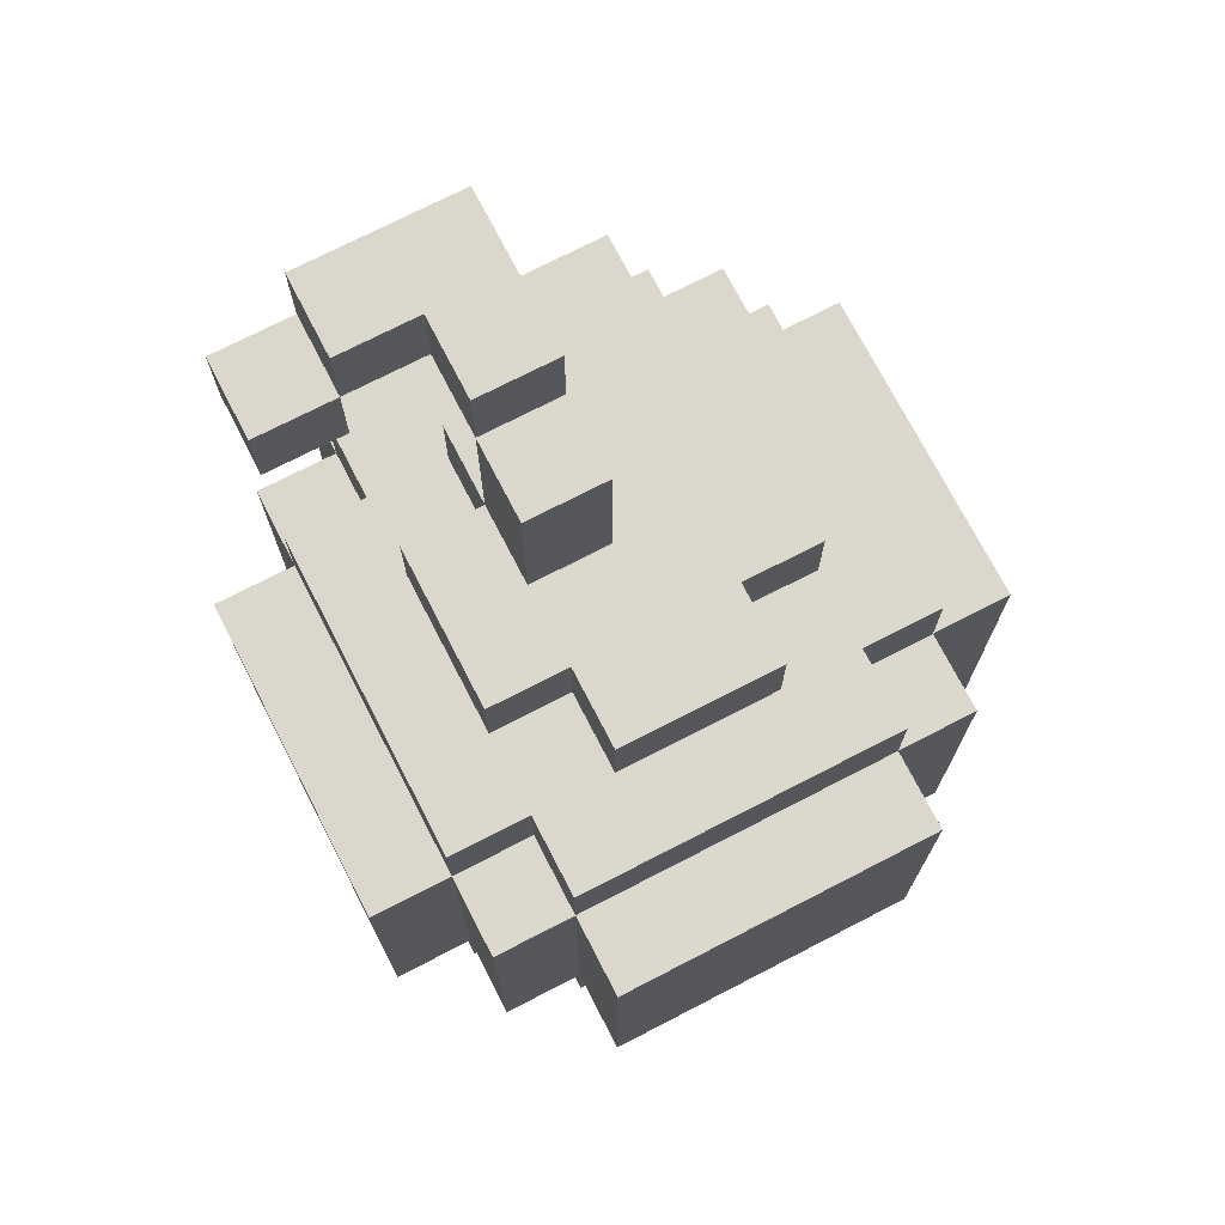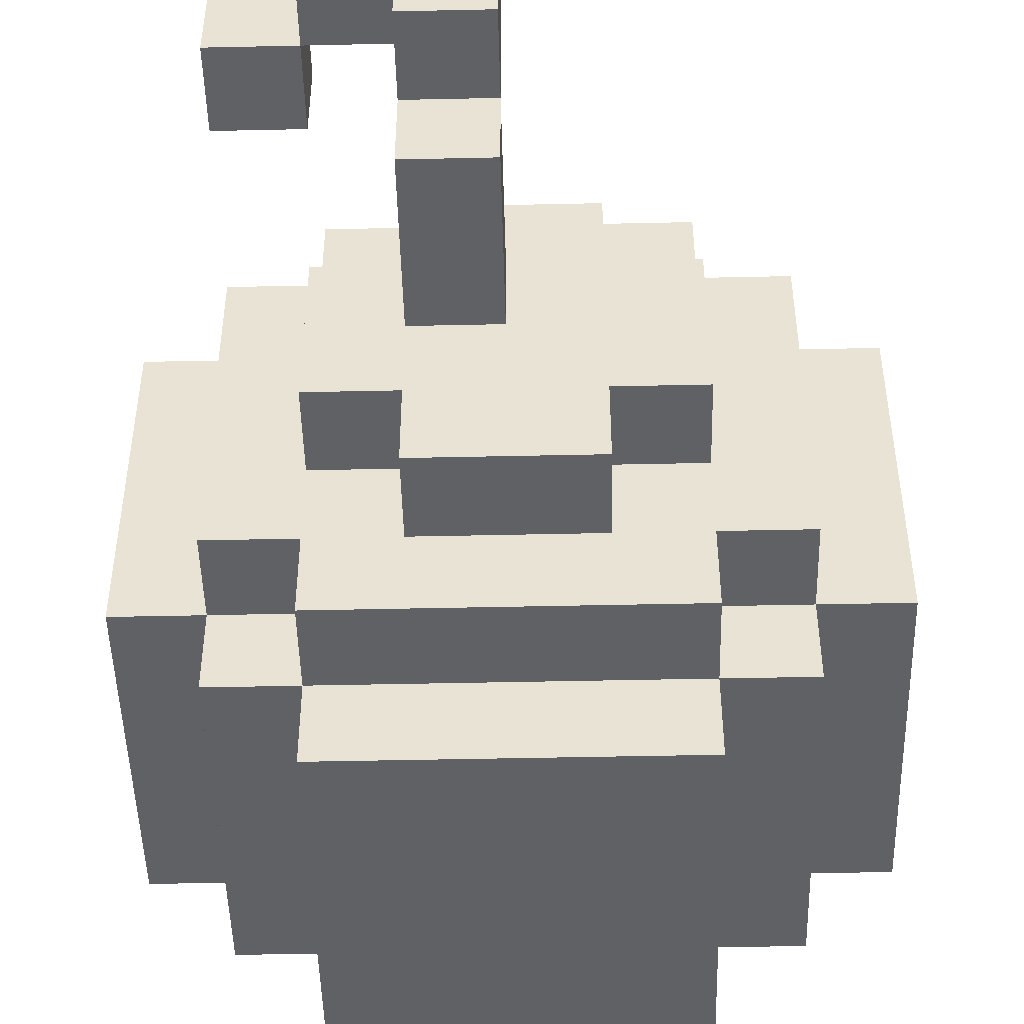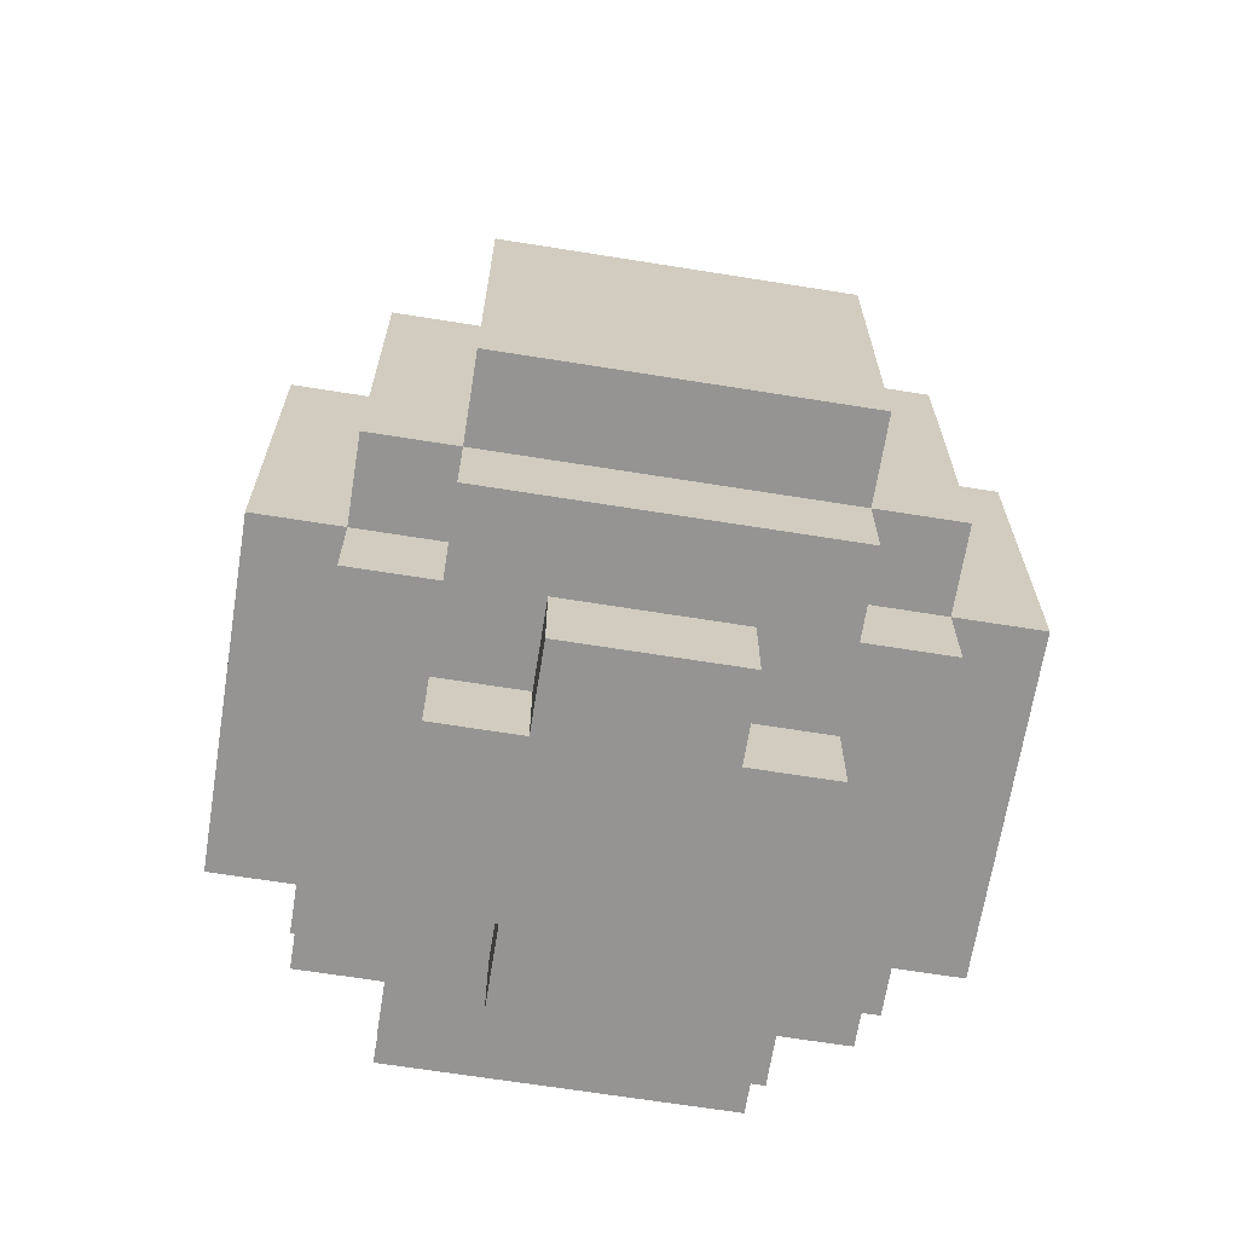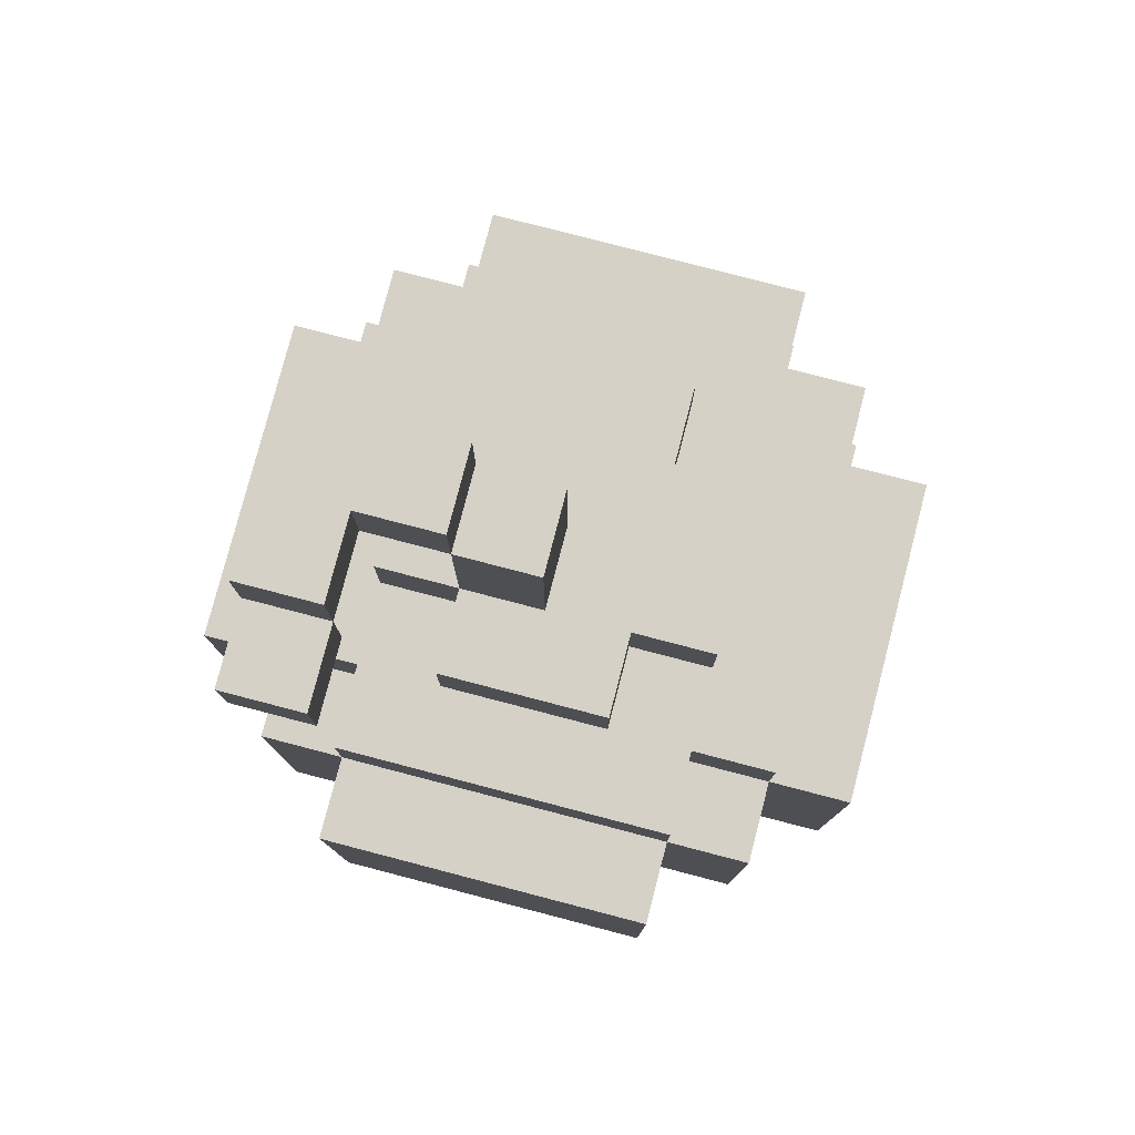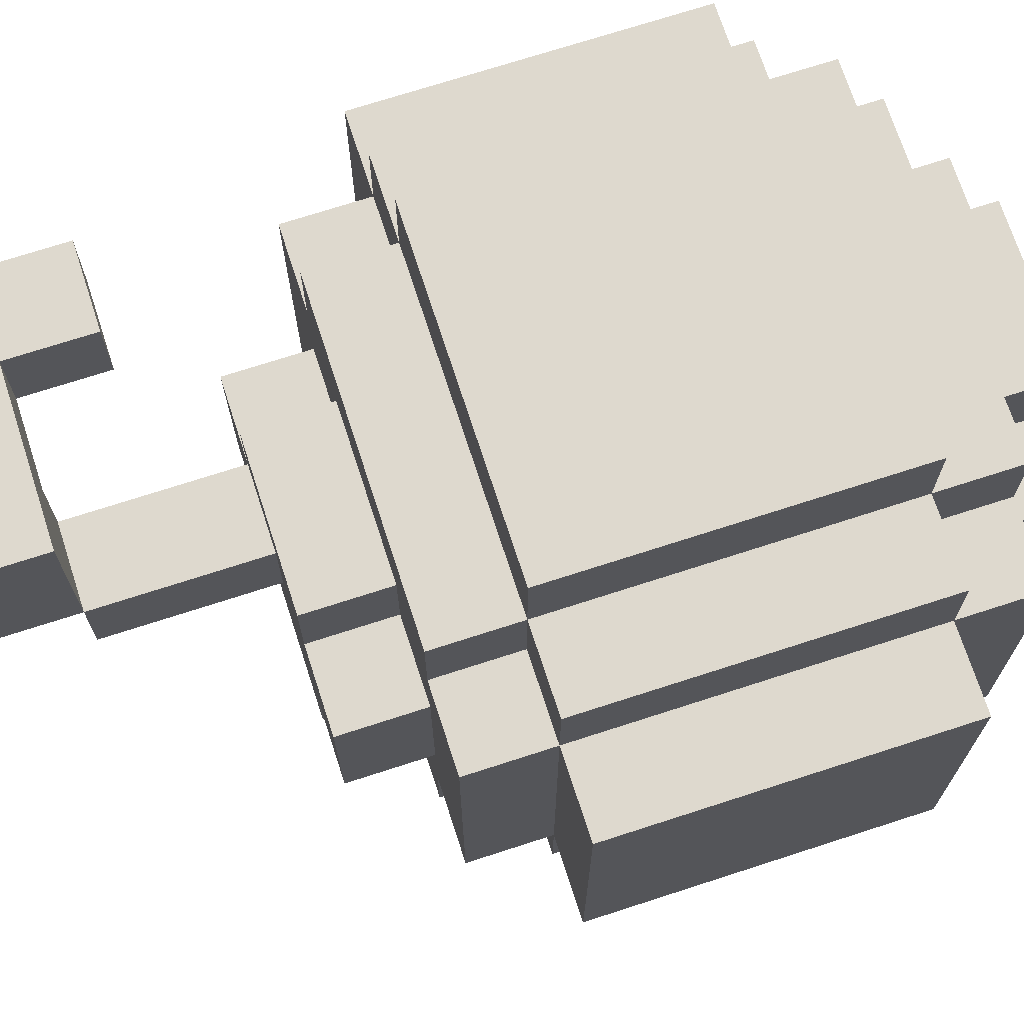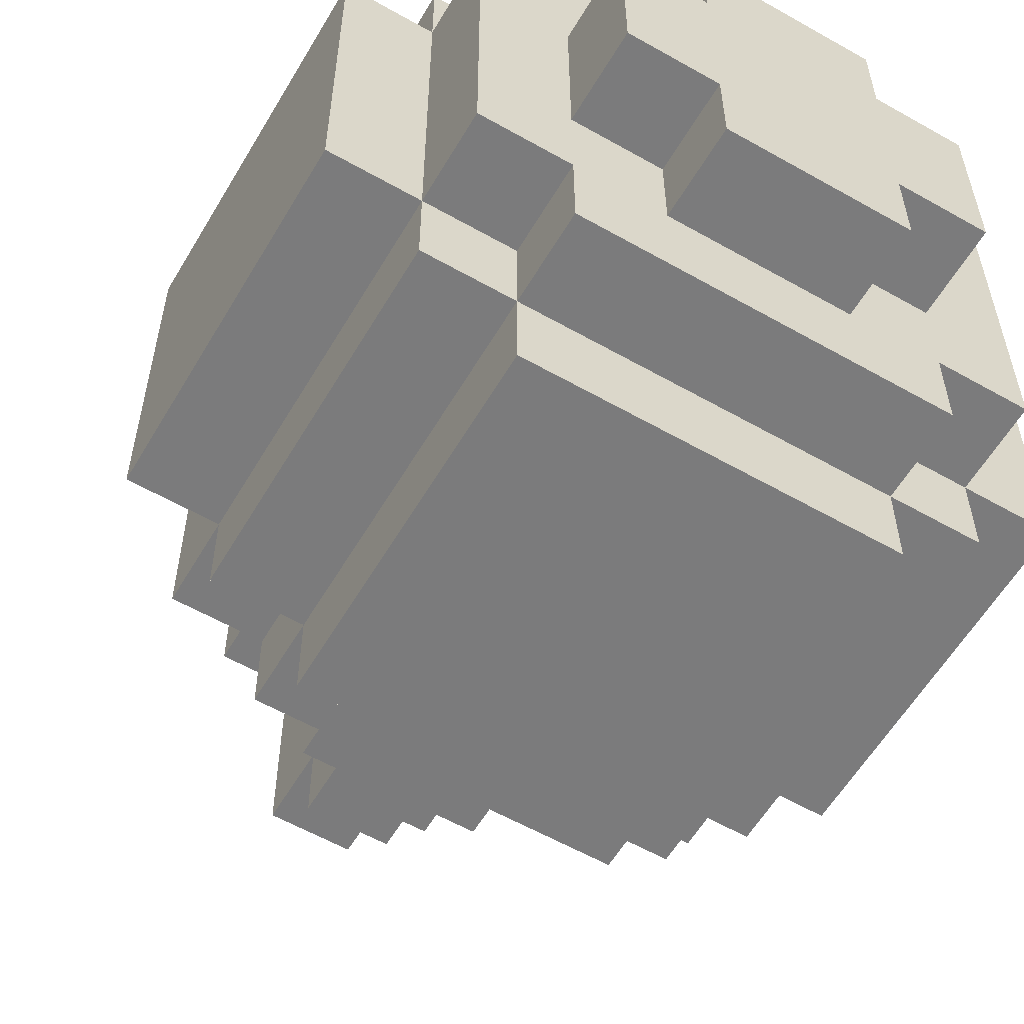
<metadata>
{"format":"obj","ext":"obj","renderer":"f3d","projection":"perspective","resolution":1024,"background":"white","views":[{"elev":73.1,"azim":-27.3,"up":"+Z"},{"elev":-48.1,"azim":1.4,"up":"+Y"},{"elev":-67.1,"azim":80.9,"up":"+Z"},{"elev":79.2,"azim":-75.4,"up":"+Z"},{"elev":71.5,"azim":72.0,"up":"+Y"},{"elev":-58.5,"azim":149.6,"up":"+Y"}]}
</metadata>
<code>
v -4 8 2
v -4 8 -2
v -4 12 2
v -4 12 -2
v -3 7 2
v -3 7 -2
v -3 8 3
v -3 8 2
v -3 8 -2
v -3 8 -3
v -3 12 6
v -3 12 5
v -3 12 3
v -3 12 2
v -3 12 -2
v -3 12 -3
v -3 13 6
v -3 13 5
v -3 13 2
v -3 13 -2
v -2 6 2
v -2 6 -2
v -2 7 3
v -2 7 2
v -2 7 -2
v -2 7 -3
v -2 8 3
v -2 8 2
v -2 8 -2
v -2 8 -3
v -2 9 4
v -2 9 3
v -2 9 -3
v -2 9 -4
v -2 11 4
v -2 11 3
v -2 11 -3
v -2 11 -4
v -2 12 7
v -2 12 6
v -2 12 3
v -2 12 2
v -2 12 -2
v -2 12 -3
v -2 13 7
v -2 13 6
v -2 13 3
v -2 13 2
v -2 13 -2
v -2 13 -3
v -2 14 2
v -2 14 -2
v -1 8 4
v -1 8 3
v -1 8 -3
v -1 8 -4
v -1 9 4
v -1 9 3
v -1 9 -3
v -1 9 -4
v -1 10 6
v -1 10 4
v -1 11 7
v -1 11 6
v -1 11 4
v -1 11 3
v -1 11 -3
v -1 11 -4
v -1 12 7
v -1 12 6
v -1 12 4
v -1 12 3
v -1 12 -3
v -1 12 -4
v -2 12 6
v -2 12 5
v -2 13 6
v -2 13 5
v 0 10 6
v 0 10 4
v 0 11 7
v 0 11 6
v 0 11 4
v 0 13 7
v 0 13 6
v 1 8 4
v 1 8 3
v 1 8 -3
v 1 8 -4
v 1 9 4
v 1 9 3
v 1 9 -3
v 1 9 -4
v 1 11 4
v 1 11 3
v 1 11 -3
v 1 11 -4
v 1 12 4
v 1 12 3
v 1 12 -3
v 1 12 -4
v 2 6 2
v 2 6 -2
v 2 7 3
v 2 7 2
v 2 7 -2
v 2 7 -3
v 2 8 3
v 2 8 2
v 2 8 -2
v 2 8 -3
v 2 9 4
v 2 9 3
v 2 9 -3
v 2 9 -4
v 2 11 4
v 2 11 3
v 2 11 -3
v 2 11 -4
v 2 12 3
v 2 12 2
v 2 12 -2
v 2 12 -3
v 2 13 3
v 2 13 2
v 2 13 -2
v 2 13 -3
v 2 14 2
v 2 14 -2
v 3 7 2
v 3 7 -2
v 3 8 3
v 3 8 2
v 3 8 -2
v 3 8 -3
v 3 12 3
v 3 12 2
v 3 12 -2
v 3 12 -3
v 3 13 2
v 3 13 -2
v 4 8 2
v 4 8 -2
v 4 12 2
v 4 12 -2
v -2 12 7
v -2 13 7
v -1 11 7
v -1 12 7
v 0 11 7
v 0 13 7
v -3 12 6
v -3 13 6
v -2 12 6
v -2 13 6
v -1 10 6
v -1 11 6
v 0 10 6
v 0 11 6
v -2 9 4
v -2 11 4
v -1 8 4
v -1 9 4
v -1 10 4
v -1 11 4
v -1 12 4
v 0 10 4
v 0 11 4
v 1 8 4
v 1 9 4
v 1 11 4
v 1 12 4
v 2 9 4
v 2 11 4
v -3 8 3
v -3 12 3
v -2 7 3
v -2 8 3
v -2 9 3
v -2 11 3
v -2 12 3
v -2 13 3
v -1 8 3
v -1 9 3
v -1 11 3
v -1 12 3
v 1 8 3
v 1 9 3
v 1 11 3
v 1 12 3
v 2 7 3
v 2 8 3
v 2 9 3
v 2 11 3
v 2 12 3
v 2 13 3
v 3 8 3
v 3 12 3
v -4 8 2
v -4 12 2
v -3 7 2
v -3 8 2
v -3 12 2
v -3 13 2
v -2 6 2
v -2 7 2
v -2 8 2
v -2 12 2
v -2 13 2
v -2 14 2
v 2 6 2
v 2 7 2
v 2 8 2
v 2 12 2
v 2 13 2
v 2 14 2
v 3 7 2
v 3 8 2
v 3 12 2
v 3 13 2
v 4 8 2
v 4 12 2
v -2 12 6
v -2 13 6
v -1 11 6
v -1 12 6
v 0 11 6
v 0 13 6
v -3 12 5
v -3 13 5
v -2 12 5
v -2 13 5
v -4 8 -2
v -4 12 -2
v -3 7 -2
v -3 8 -2
v -3 12 -2
v -3 13 -2
v -2 6 -2
v -2 7 -2
v -2 8 -2
v -2 12 -2
v -2 13 -2
v -2 14 -2
v 2 6 -2
v 2 7 -2
v 2 8 -2
v 2 12 -2
v 2 13 -2
v 2 14 -2
v 3 7 -2
v 3 8 -2
v 3 12 -2
v 3 13 -2
v 4 8 -2
v 4 12 -2
v -3 8 -3
v -3 12 -3
v -2 7 -3
v -2 8 -3
v -2 9 -3
v -2 11 -3
v -2 12 -3
v -2 13 -3
v -1 8 -3
v -1 9 -3
v -1 11 -3
v -1 12 -3
v 1 8 -3
v 1 9 -3
v 1 11 -3
v 1 12 -3
v 2 7 -3
v 2 8 -3
v 2 9 -3
v 2 11 -3
v 2 12 -3
v 2 13 -3
v 3 8 -3
v 3 12 -3
v -2 9 -4
v -2 11 -4
v -1 8 -4
v -1 9 -4
v -1 11 -4
v -1 12 -4
v 1 8 -4
v 1 9 -4
v 1 11 -4
v 1 12 -4
v 2 9 -4
v 2 11 -4
v -2 6 2
v 2 6 2
v -2 6 -2
v 2 6 -2
v -2 7 3
v 2 7 3
v -3 7 2
v -2 7 2
v 2 7 2
v 3 7 2
v -3 7 -2
v -2 7 -2
v 2 7 -2
v 3 7 -2
v -2 7 -3
v 2 7 -3
v -1 8 4
v 1 8 4
v -3 8 3
v -2 8 3
v -1 8 3
v 1 8 3
v 2 8 3
v 3 8 3
v -4 8 2
v -3 8 2
v -2 8 2
v 2 8 2
v 3 8 2
v 4 8 2
v -4 8 -2
v -3 8 -2
v -2 8 -2
v 2 8 -2
v 3 8 -2
v 4 8 -2
v -3 8 -3
v -2 8 -3
v -1 8 -3
v 1 8 -3
v 2 8 -3
v 3 8 -3
v -1 8 -4
v 1 8 -4
v -2 9 4
v -1 9 4
v 1 9 4
v 2 9 4
v -2 9 3
v -1 9 3
v 1 9 3
v 2 9 3
v -2 9 -3
v -1 9 -3
v 1 9 -3
v 2 9 -3
v -2 9 -4
v -1 9 -4
v 1 9 -4
v 2 9 -4
v -1 10 6
v 0 10 6
v -1 10 4
v 0 10 4
v -1 11 7
v 0 11 7
v -1 11 6
v 0 11 6
v -2 12 7
v -1 12 7
v -3 12 6
v -2 12 6
v -1 12 6
v -3 12 5
v -2 12 5
v -1 11 6
v 0 11 6
v -2 11 4
v -1 11 4
v 0 11 4
v 1 11 4
v 2 11 4
v -2 11 3
v -1 11 3
v 1 11 3
v 2 11 3
v -2 11 -3
v -1 11 -3
v 1 11 -3
v 2 11 -3
v -2 11 -4
v -1 11 -4
v 1 11 -4
v 2 11 -4
v -1 12 4
v 1 12 4
v -3 12 3
v -2 12 3
v -1 12 3
v 1 12 3
v 2 12 3
v 3 12 3
v -4 12 2
v -3 12 2
v -2 12 2
v 2 12 2
v 3 12 2
v 4 12 2
v -4 12 -2
v -3 12 -2
v -2 12 -2
v 2 12 -2
v 3 12 -2
v 4 12 -2
v -3 12 -3
v -2 12 -3
v -1 12 -3
v 1 12 -3
v 2 12 -3
v 3 12 -3
v -1 12 -4
v 1 12 -4
v -2 13 7
v 0 13 7
v -3 13 6
v -2 13 6
v 0 13 6
v -3 13 5
v -2 13 5
v -2 13 3
v 2 13 3
v -3 13 2
v -2 13 2
v 2 13 2
v 3 13 2
v -3 13 -2
v -2 13 -2
v 2 13 -2
v 3 13 -2
v -2 13 -3
v 2 13 -3
v -2 14 2
v 2 14 2
v -2 14 -2
v 2 14 -2
f 3 2 1
f 4 2 3
f 8 6 5
f 9 6 8
f 13 8 7
f 14 8 13
f 15 10 9
f 16 10 15
f 17 12 11
f 18 12 17
f 19 15 14
f 20 15 19
f 24 22 21
f 25 22 24
f 27 24 23
f 28 24 27
f 29 26 25
f 30 26 29
f 35 32 31
f 36 32 35
f 37 34 33
f 38 34 37
f 45 40 39
f 46 40 45
f 47 42 41
f 48 42 47
f 49 44 43
f 50 44 49
f 51 49 48
f 52 49 51
f 57 54 53
f 58 54 57
f 59 56 55
f 60 56 59
f 64 62 61
f 65 62 64
f 69 64 63
f 70 64 69
f 71 66 65
f 72 66 71
f 73 68 67
f 74 68 73
f 75 76 77
f 77 76 78
f 79 80 82
f 82 80 83
f 81 82 84
f 84 82 85
f 86 87 90
f 90 87 91
f 88 89 92
f 92 89 93
f 94 95 98
f 98 95 99
f 96 97 100
f 100 97 101
f 102 103 105
f 105 103 106
f 104 105 108
f 108 105 109
f 106 107 110
f 110 107 111
f 112 113 116
f 116 113 117
f 114 115 118
f 118 115 119
f 120 121 124
f 124 121 125
f 122 123 126
f 126 123 127
f 125 126 128
f 128 126 129
f 130 131 133
f 133 131 134
f 132 133 136
f 136 133 137
f 134 135 138
f 138 135 139
f 137 138 140
f 140 138 141
f 142 143 144
f 144 143 145
f 149 147 146
f 150 149 148
f 151 147 149
f 151 149 150
f 154 153 152
f 155 153 154
f 158 157 156
f 159 157 158
f 163 161 160
f 164 161 163
f 165 161 164
f 167 163 162
f 167 164 163
f 168 166 165
f 169 167 162
f 169 168 167
f 170 168 169
f 171 166 168
f 171 168 170
f 172 166 171
f 173 171 170
f 174 171 173
f 178 176 175
f 179 176 178
f 180 176 179
f 181 176 180
f 183 178 177
f 183 179 178
f 184 179 183
f 185 182 181
f 185 181 180
f 186 182 185
f 187 183 177
f 190 182 186
f 191 188 187
f 191 187 177
f 192 188 191
f 193 188 192
f 194 190 189
f 195 182 190
f 195 190 194
f 196 182 195
f 197 193 192
f 197 194 193
f 197 195 194
f 198 195 197
f 202 200 199
f 203 200 202
f 206 202 201
f 207 202 206
f 208 204 203
f 209 204 208
f 211 206 205
f 212 206 211
f 215 210 209
f 216 210 215
f 217 213 212
f 218 213 217
f 219 215 214
f 220 215 219
f 221 219 218
f 222 219 221
f 223 224 226
f 225 226 227
f 226 224 228
f 227 226 228
f 229 230 231
f 231 230 232
f 233 234 236
f 236 234 237
f 235 236 240
f 240 236 241
f 237 238 242
f 242 238 243
f 239 240 245
f 245 240 246
f 243 244 249
f 249 244 250
f 246 247 251
f 251 247 252
f 248 249 253
f 253 249 254
f 252 253 255
f 255 253 256
f 257 258 260
f 260 258 261
f 261 258 262
f 262 258 263
f 259 260 265
f 260 261 265
f 265 261 266
f 263 264 267
f 262 263 267
f 267 264 268
f 259 265 269
f 268 264 272
f 269 270 273
f 259 269 273
f 273 270 274
f 274 270 275
f 271 272 276
f 272 264 277
f 276 272 277
f 277 264 278
f 274 275 279
f 275 276 279
f 276 277 279
f 279 277 280
f 281 282 284
f 284 282 285
f 283 284 287
f 285 286 287
f 284 285 287
f 287 286 288
f 288 286 289
f 289 286 290
f 288 289 291
f 291 289 292
f 295 294 293
f 296 294 295
f 300 298 297
f 301 298 300
f 303 300 299
f 304 300 303
f 305 302 301
f 306 302 305
f 307 305 304
f 308 305 307
f 313 310 309
f 314 310 313
f 318 312 311
f 319 312 318
f 320 316 315
f 321 316 320
f 323 318 317
f 324 318 323
f 327 322 321
f 328 322 327
f 329 325 324
f 330 325 329
f 333 327 326
f 334 327 333
f 335 332 331
f 336 332 335
f 341 338 337
f 342 338 341
f 343 340 339
f 344 340 343
f 349 346 345
f 350 346 349
f 351 348 347
f 352 348 351
f 355 354 353
f 356 354 355
f 359 358 357
f 360 358 359
f 364 362 361
f 365 362 364
f 366 364 363
f 367 364 366
f 368 369 371
f 371 369 372
f 370 371 375
f 375 371 376
f 373 374 377
f 377 374 378
f 379 380 383
f 383 380 384
f 381 382 385
f 385 382 386
f 387 388 391
f 391 388 392
f 389 390 396
f 396 390 397
f 393 394 398
f 398 394 399
f 395 396 401
f 401 396 402
f 399 400 405
f 405 400 406
f 402 403 407
f 407 403 408
f 404 405 411
f 411 405 412
f 409 410 413
f 413 410 414
f 415 416 418
f 418 416 419
f 417 418 420
f 420 418 421
f 422 423 425
f 425 423 426
f 424 425 428
f 428 425 429
f 426 427 430
f 430 427 431
f 429 430 432
f 432 430 433
f 434 435 436
f 436 435 437

</code>
